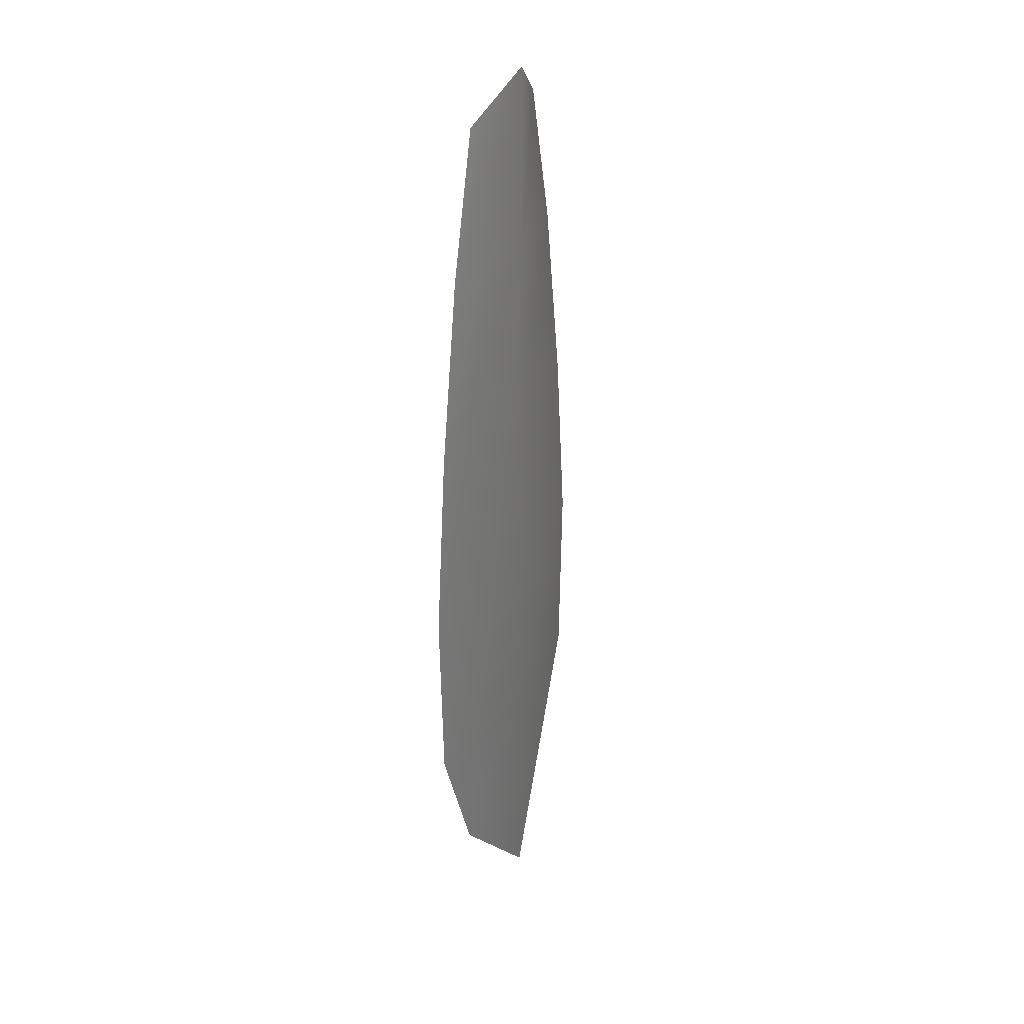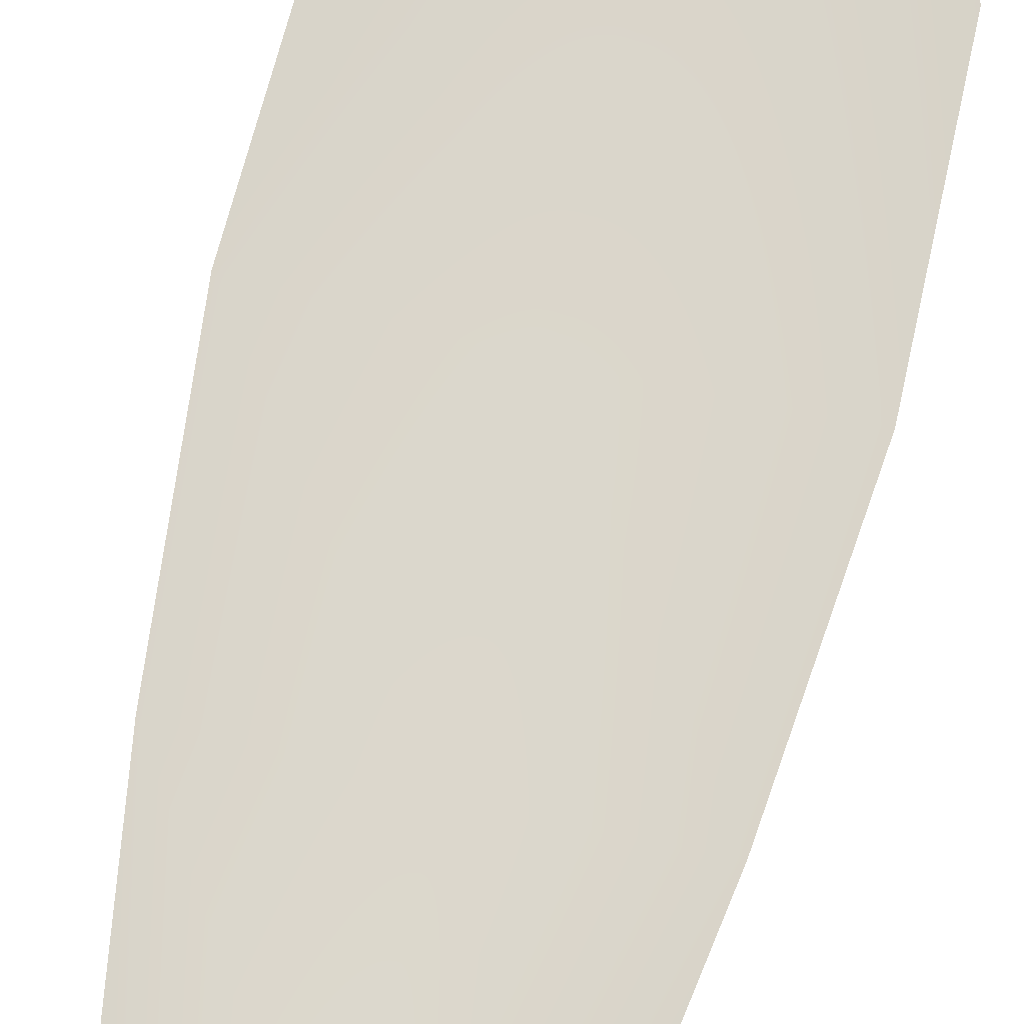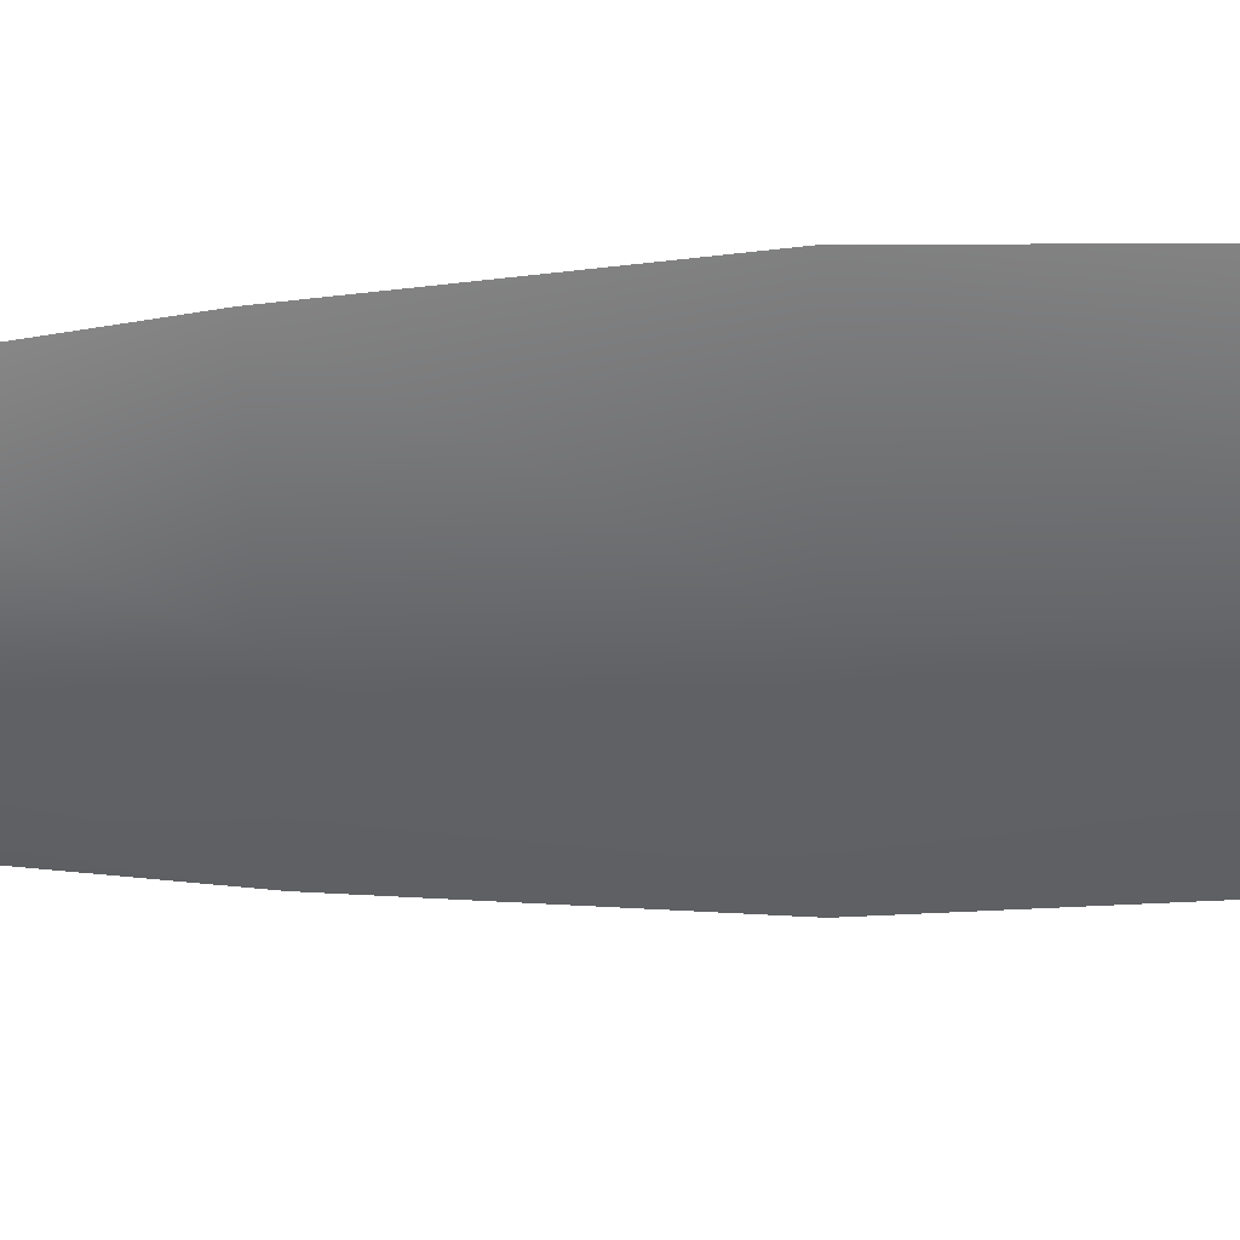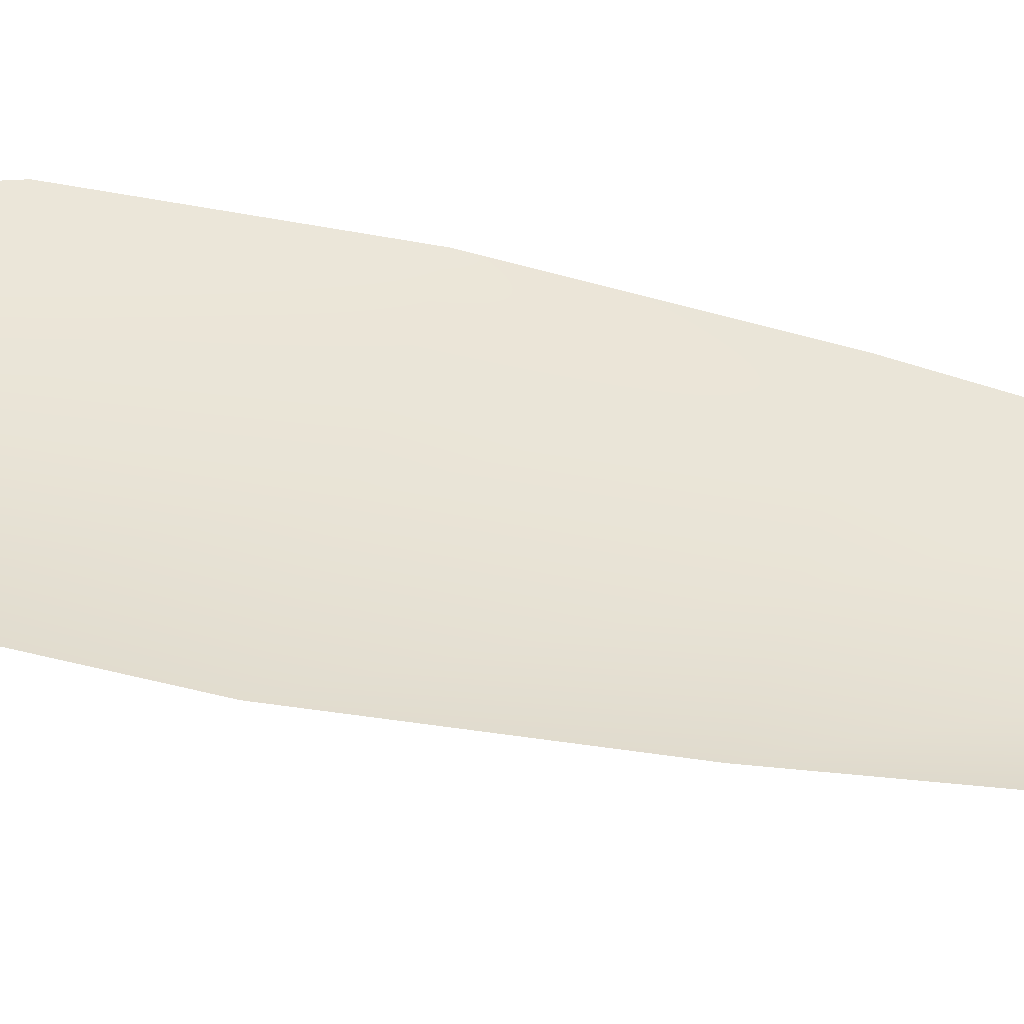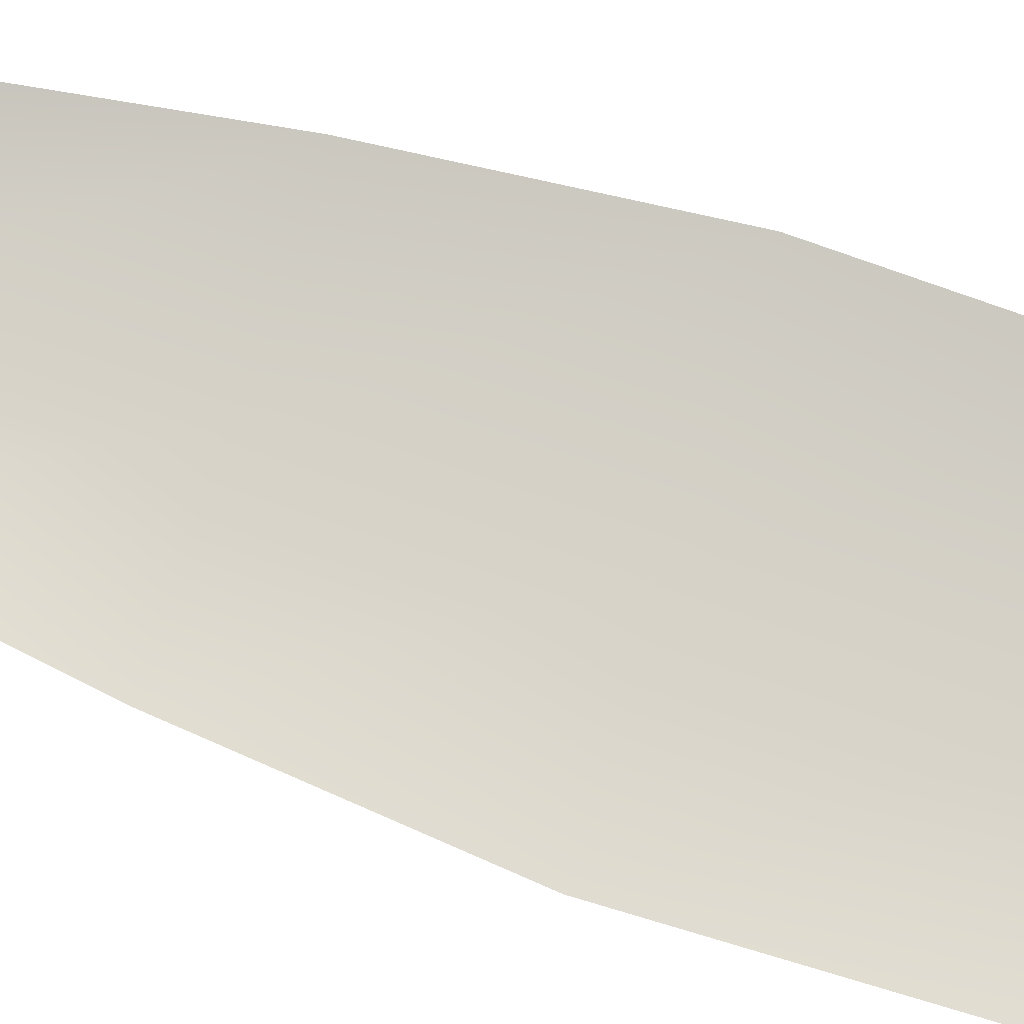
<metadata>
{"format":"obj","ext":"obj","renderer":"f3d","projection":"perspective","resolution":1024,"background":"white","views":[{"elev":32.0,"azim":118.4,"up":"+Y"},{"elev":73.5,"azim":-166.3,"up":"+Z"},{"elev":-51.8,"azim":-88.2,"up":"+Z"},{"elev":42.4,"azim":105.9,"up":"+Z"},{"elev":77.9,"azim":-71.9,"up":"+Z"}]}
</metadata>
<code>
o feather_flight_tertiary_047
v 0.07214 0.1397 0.02718
v 0.06951 0.1397 0.02718
v 0.07262 0.1217 0.02718
v 0.06903 0.1217 0.02718
v 0.07083 0.1407 0.02675
v 0.07083 0.1197 0.02675
v 0.07286 0.1367 0.02718
v 0.07346 0.1327 0.02718
v 0.07384 0.1288 0.02718
v 0.07373 0.1248 0.02718
v 0.06792 0.1248 0.02718
v 0.06781 0.1288 0.02718
v 0.0682 0.1327 0.02718
v 0.0688 0.1367 0.02718
v 0.07083 0.1367 0.02675
v 0.07083 0.1327 0.02675
v 0.07083 0.1288 0.02675
v 0.07083 0.1248 0.02675
f 18 10 3 6
f 11 18 6 4
f 5 1 7 15
f 15 7 8 16
f 16 8 9 17
f 17 9 10 18
f 2 5 15 14
f 14 15 16 13
f 13 16 17 12
f 12 17 18 11

</code>
